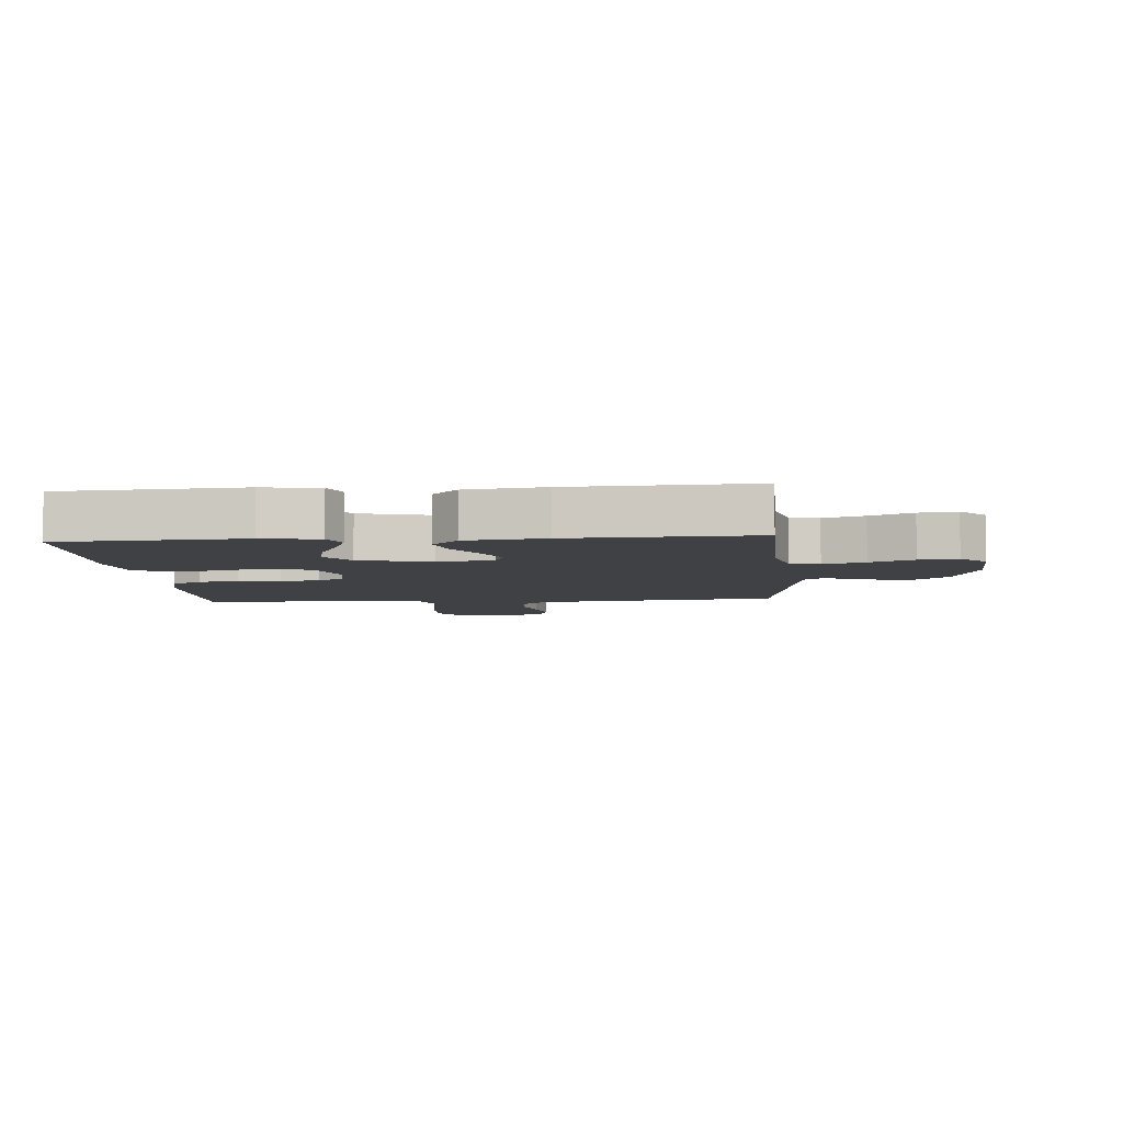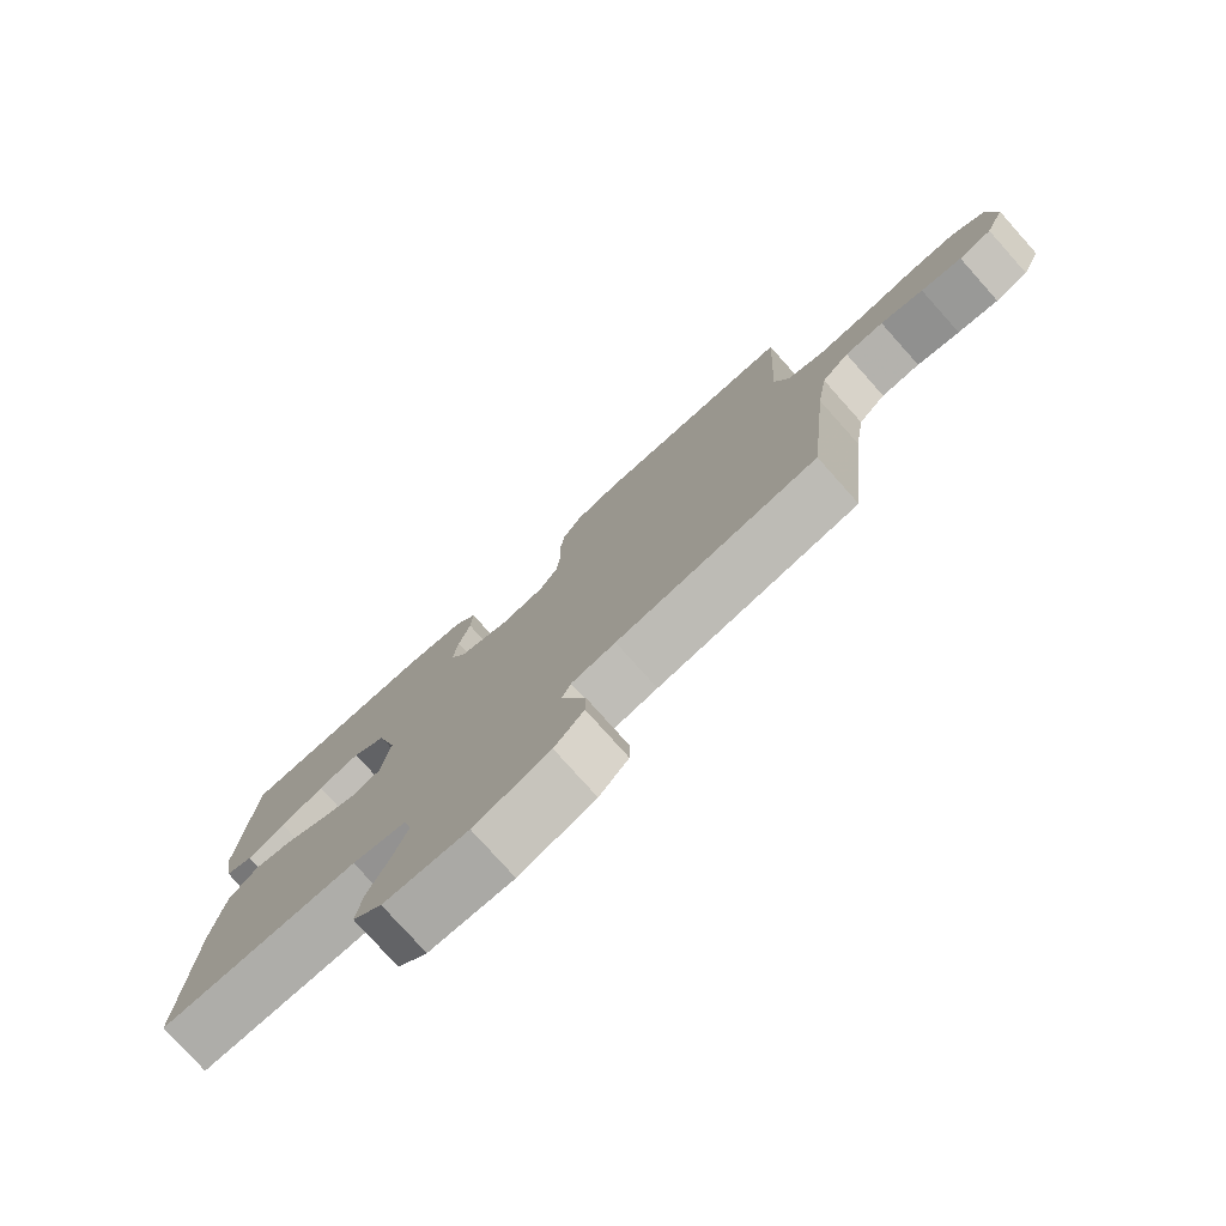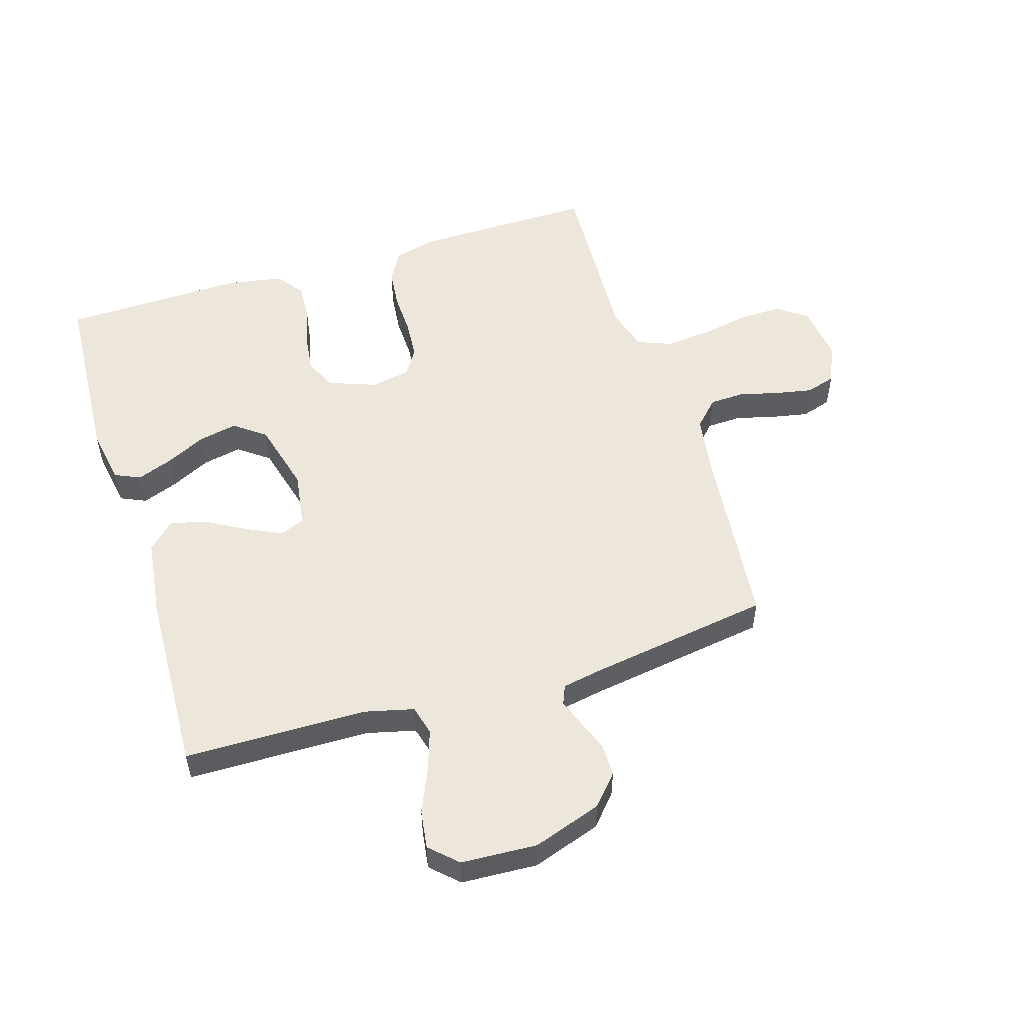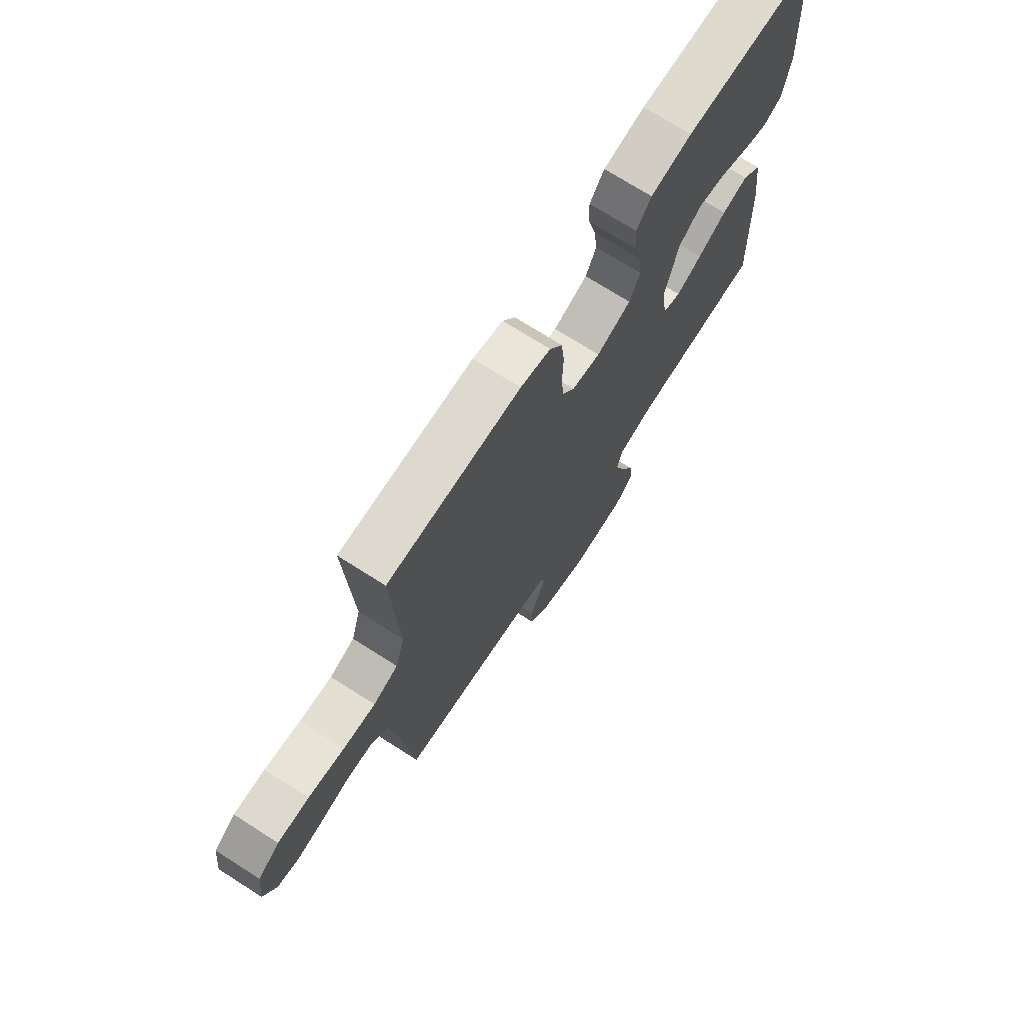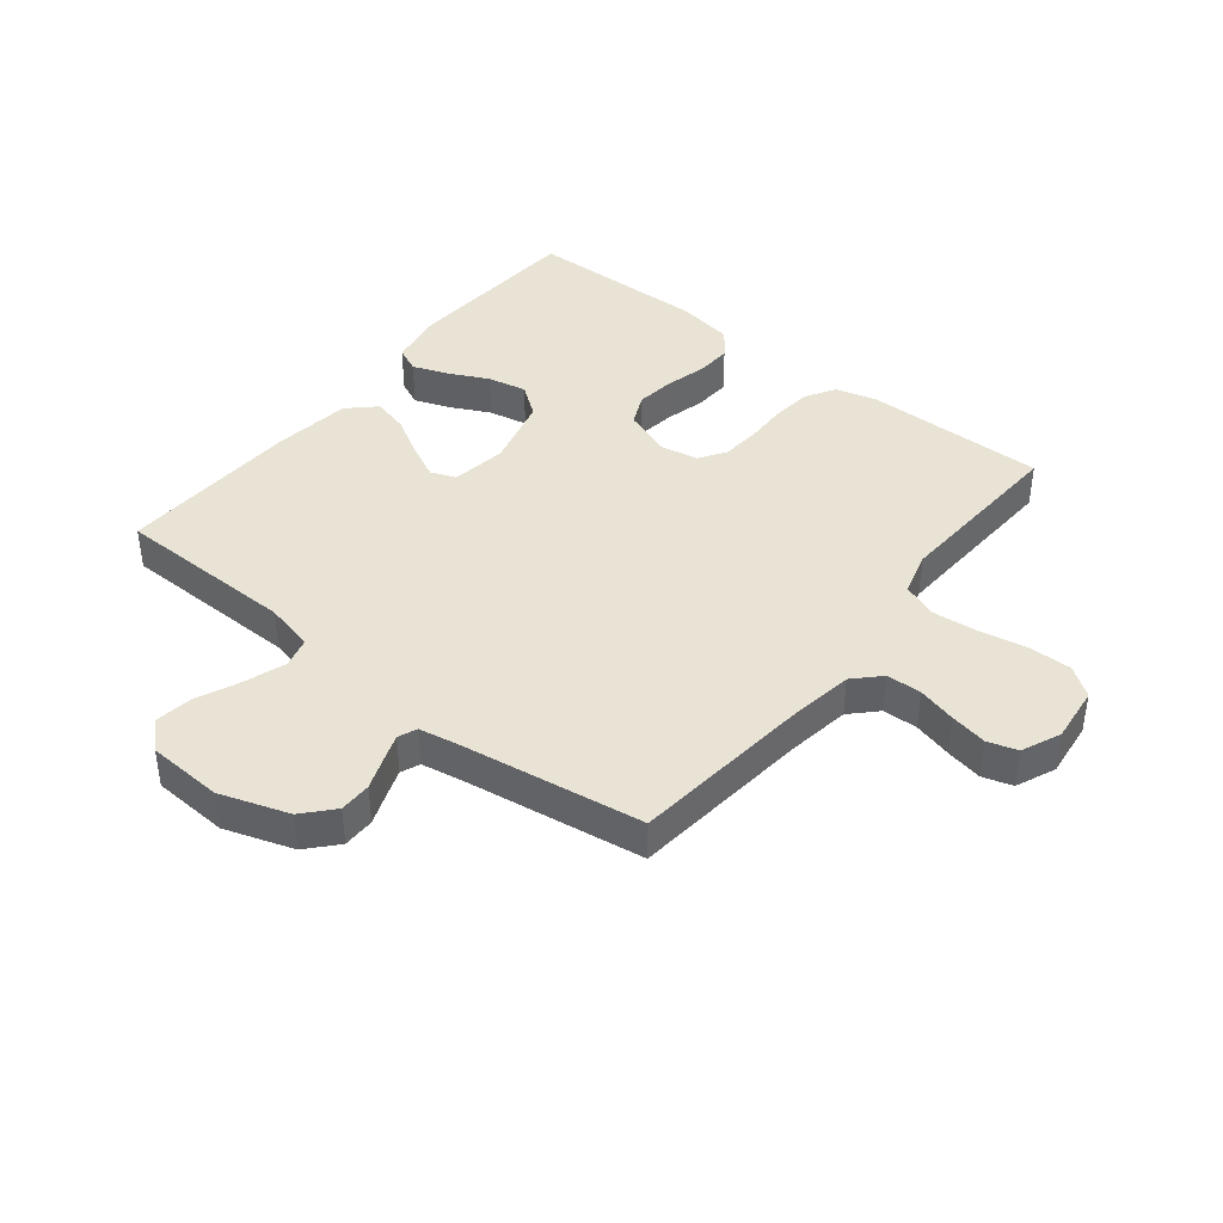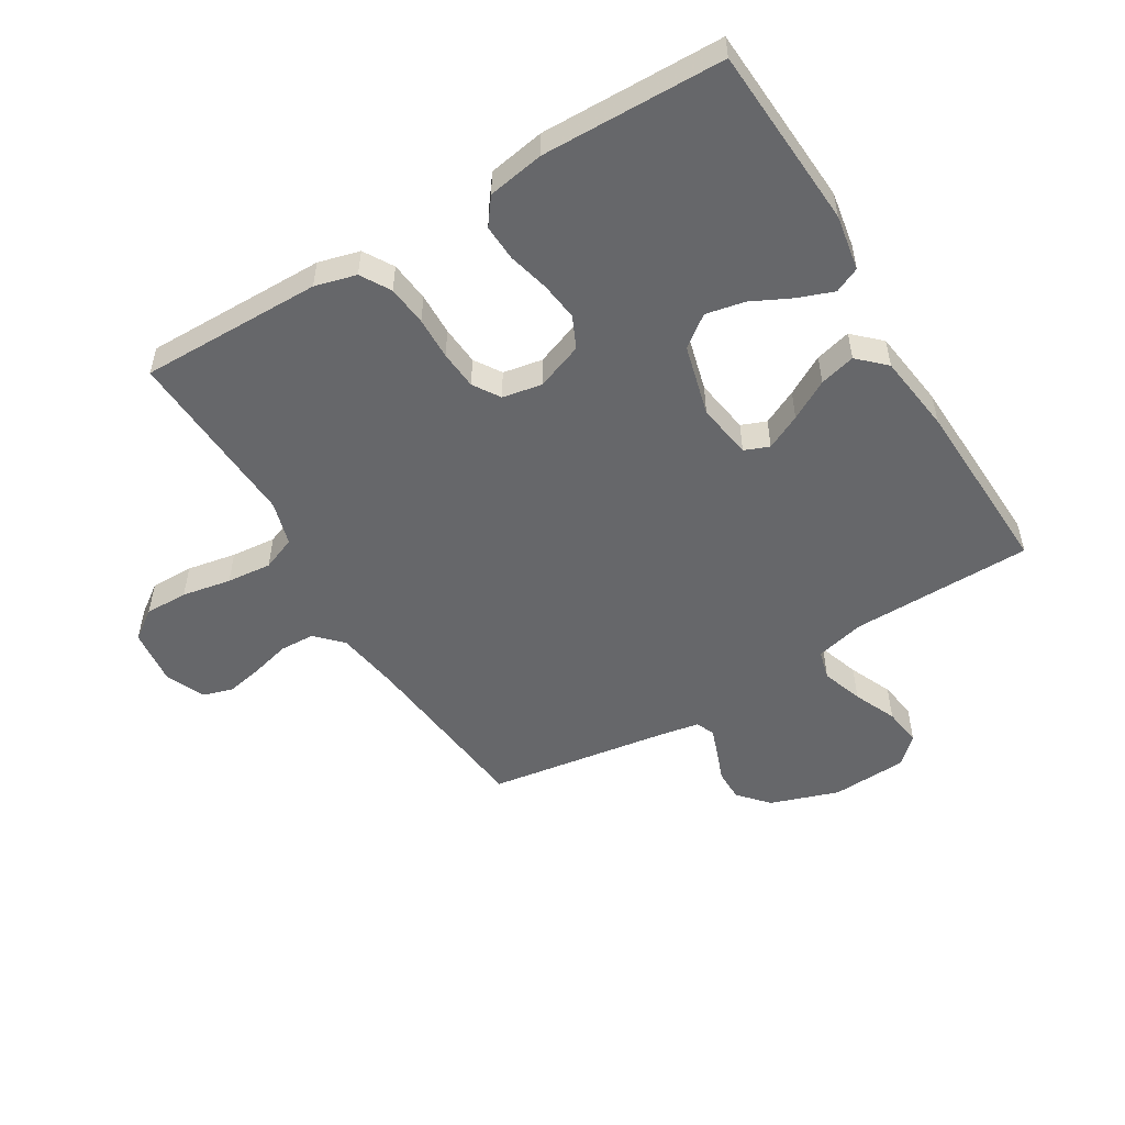
<metadata>
{"format":"obj","ext":"obj","renderer":"f3d","projection":"perspective","resolution":1024,"background":"white","views":[{"elev":-5.8,"azim":94.7,"up":"+Y"},{"elev":-77.9,"azim":-138.2,"up":"+Z"},{"elev":53.5,"azim":162.7,"up":"+Y"},{"elev":72.4,"azim":-57.5,"up":"+Z"},{"elev":41.2,"azim":-141.4,"up":"+Y"},{"elev":-52.2,"azim":31.1,"up":"+Y"}]}
</metadata>
<code>
v 0.5 0.07 0.5
v 0.518 0.07 0.2
v 0.502 0.07 0.108
v 0.46 0.07 0.089
v 0.401 0.07 0.111
v 0.336 0.07 0.143
v 0.272 0.07 0.156
v 0.221 0.07 0.118
v 0.19 0.07 0
v 0.204 0.07 -0.092
v 0.245 0.07 -0.108
v 0.303 0.07 -0.08
v 0.368 0.07 -0.043
v 0.427 0.07 -0.028
v 0.471 0.07 -0.07
v 0.488 0.07 -0.2
v 0.5 0.07 -0.5
v 0.2 0.07 -0.505
v 0.119 0.07 -0.525
v 0.106 0.07 -0.574
v 0.129 0.07 -0.642
v 0.16 0.07 -0.713
v 0.169 0.07 -0.776
v 0.125 0.07 -0.818
v 0 0.07 -0.825
v -0.113 0.07 -0.787
v -0.157 0.07 -0.738
v -0.157 0.07 -0.685
v -0.137 0.07 -0.632
v -0.121 0.07 -0.588
v -0.134 0.07 -0.557
v -0.2 0.07 -0.545
v -0.5 0.07 -0.5
v -0.531 0.07 -0.2
v -0.547 0.07 -0.095
v -0.588 0.07 -0.053
v -0.646 0.07 -0.051
v -0.71 0.07 -0.068
v -0.771 0.07 -0.08
v -0.82 0.07 -0.065
v -0.848 0.07 0
v -0.837 0.07 0.093
v -0.788 0.07 0.128
v -0.717 0.07 0.127
v -0.636 0.07 0.112
v -0.562 0.07 0.105
v -0.506 0.07 0.127
v -0.485 0.07 0.2
v -0.5 0.07 0.5
v -0.2 0.07 0.497
v -0.132 0.07 0.479
v -0.103 0.07 0.43
v -0.096 0.07 0.364
v -0.098 0.07 0.294
v -0.093 0.07 0.23
v -0.065 0.07 0.186
v 0 0.07 0.174
v 0.078 0.07 0.203
v 0.102 0.07 0.255
v 0.094 0.07 0.319
v 0.077 0.07 0.386
v 0.074 0.07 0.446
v 0.107 0.07 0.49
v 0.2 0.07 0.506
v 0.5 0 0.5
v 0.518 0 0.2
v 0.502 0 0.108
v 0.46 0 0.089
v 0.401 0 0.111
v 0.336 0 0.143
v 0.272 0 0.156
v 0.221 0 0.118
v 0.19 0 0
v 0.204 0 -0.092
v 0.245 0 -0.108
v 0.303 0 -0.08
v 0.368 0 -0.043
v 0.427 0 -0.028
v 0.471 0 -0.07
v 0.488 0 -0.2
v 0.5 0 -0.5
v 0.2 0 -0.505
v 0.119 0 -0.525
v 0.106 0 -0.574
v 0.129 0 -0.642
v 0.16 0 -0.713
v 0.169 0 -0.776
v 0.125 0 -0.818
v 0 0 -0.825
v -0.113 0 -0.787
v -0.157 0 -0.738
v -0.157 0 -0.685
v -0.137 0 -0.632
v -0.121 0 -0.588
v -0.134 0 -0.557
v -0.2 0 -0.545
v -0.5 0 -0.5
v -0.531 0 -0.2
v -0.547 0 -0.095
v -0.588 0 -0.053
v -0.646 0 -0.051
v -0.71 0 -0.068
v -0.771 0 -0.08
v -0.82 0 -0.065
v -0.848 0 0
v -0.837 0 0.093
v -0.788 0 0.128
v -0.717 0 0.127
v -0.636 0 0.112
v -0.562 0 0.105
v -0.506 0 0.127
v -0.485 0 0.2
v -0.5 0 0.5
v -0.2 0 0.497
v -0.132 0 0.479
v -0.103 0 0.43
v -0.096 0 0.364
v -0.098 0 0.294
v -0.093 0 0.23
v -0.065 0 0.186
v 0 0 0.174
v 0.078 0 0.203
v 0.102 0 0.255
v 0.094 0 0.319
v 0.077 0 0.386
v 0.074 0 0.446
v 0.107 0 0.49
v 0.2 0 0.506
f 4 5 6
f 3 4 6
f 2 3 6
f 1 2 6
f 64 1 6
f 63 64 6
f 62 63 6
f 61 62 6
f 60 61 6
f 59 60 6 7
f 58 59 7 8
f 57 58 8 9
f 56 57 9 10
f 52 53 54
f 51 52 54
f 50 51 54
f 49 50 54
f 48 49 54
f 47 48 54 55
f 46 47 55 56
f 43 44 45
f 42 43 45
f 41 42 45
f 40 41 45
f 39 40 45
f 38 39 45
f 37 38 45
f 36 37 45 46
f 46 56 10
f 36 46 10
f 35 36 10
f 32 33 34
f 35 10 11
f 34 35 11
f 32 34 11
f 31 32 11
f 27 28 29
f 26 27 29
f 25 26 29
f 24 25 29
f 23 24 29
f 22 23 29
f 21 22 29
f 20 21 29 30
f 19 20 30 31
f 16 17 18
f 15 16 18
f 14 15 18
f 13 14 18
f 12 13 18
f 18 19 31
f 12 18 31
f 11 12 31
f 70 69 68
f 70 68 67
f 70 67 66
f 70 66 65
f 70 65 128
f 70 128 127
f 70 127 126
f 70 126 125
f 70 125 124
f 71 70 124 123
f 72 71 123 122
f 73 72 122 121
f 74 73 121 120
f 118 117 116
f 118 116 115
f 118 115 114
f 118 114 113
f 118 113 112
f 119 118 112 111
f 120 119 111 110
f 109 108 107
f 109 107 106
f 109 106 105
f 109 105 104
f 109 104 103
f 109 103 102
f 109 102 101
f 110 109 101 100
f 74 120 110
f 74 110 100
f 74 100 99
f 98 97 96
f 75 74 99
f 75 99 98
f 75 98 96
f 75 96 95
f 93 92 91
f 93 91 90
f 93 90 89
f 93 89 88
f 93 88 87
f 93 87 86
f 93 86 85
f 94 93 85 84
f 95 94 84 83
f 82 81 80
f 82 80 79
f 82 79 78
f 82 78 77
f 82 77 76
f 95 83 82
f 95 82 76
f 95 76 75
f 1 65 66 2
f 2 66 67 3
f 3 67 68 4
f 4 68 69 5
f 5 69 70 6
f 6 70 71 7
f 7 71 72 8
f 8 72 73 9
f 9 73 74 10
f 10 74 75 11
f 11 75 76 12
f 12 76 77 13
f 13 77 78 14
f 14 78 79 15
f 15 79 80 16
f 16 80 81 17
f 17 81 82 18
f 18 82 83 19
f 19 83 84 20
f 20 84 85 21
f 21 85 86 22
f 22 86 87 23
f 23 87 88 24
f 24 88 89 25
f 25 89 90 26
f 26 90 91 27
f 27 91 92 28
f 28 92 93 29
f 29 93 94 30
f 30 94 95 31
f 31 95 96 32
f 32 96 97 33
f 33 97 98 34
f 34 98 99 35
f 35 99 100 36
f 36 100 101 37
f 37 101 102 38
f 38 102 103 39
f 39 103 104 40
f 40 104 105 41
f 41 105 106 42
f 42 106 107 43
f 43 107 108 44
f 44 108 109 45
f 45 109 110 46
f 46 110 111 47
f 47 111 112 48
f 48 112 113 49
f 49 113 114 50
f 50 114 115 51
f 51 115 116 52
f 52 116 117 53
f 53 117 118 54
f 54 118 119 55
f 55 119 120 56
f 56 120 121 57
f 57 121 122 58
f 58 122 123 59
f 59 123 124 60
f 60 124 125 61
f 61 125 126 62
f 62 126 127 63
f 63 127 128 64
f 64 128 65 1

</code>
